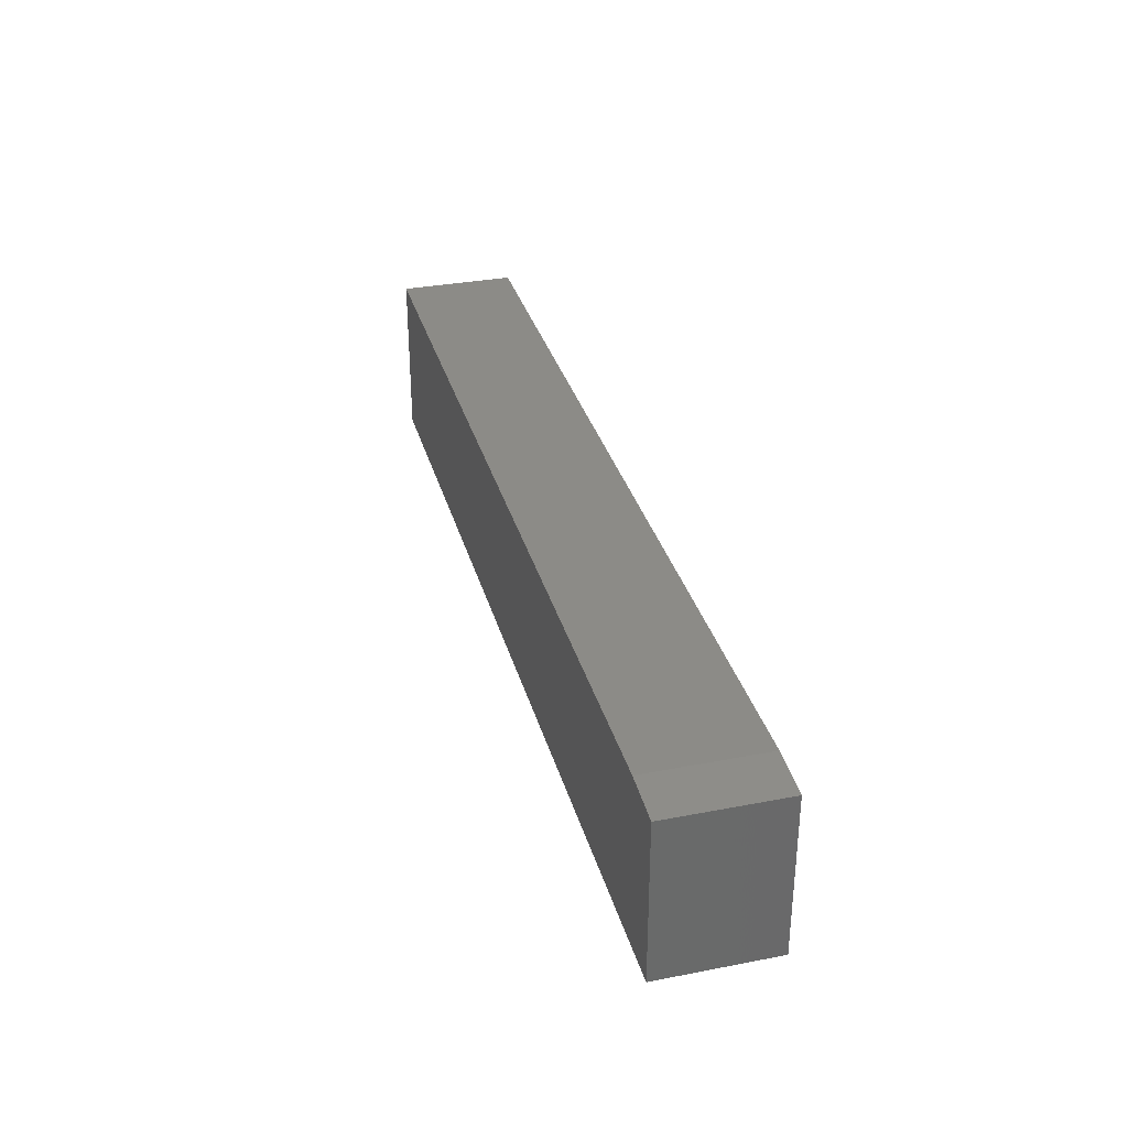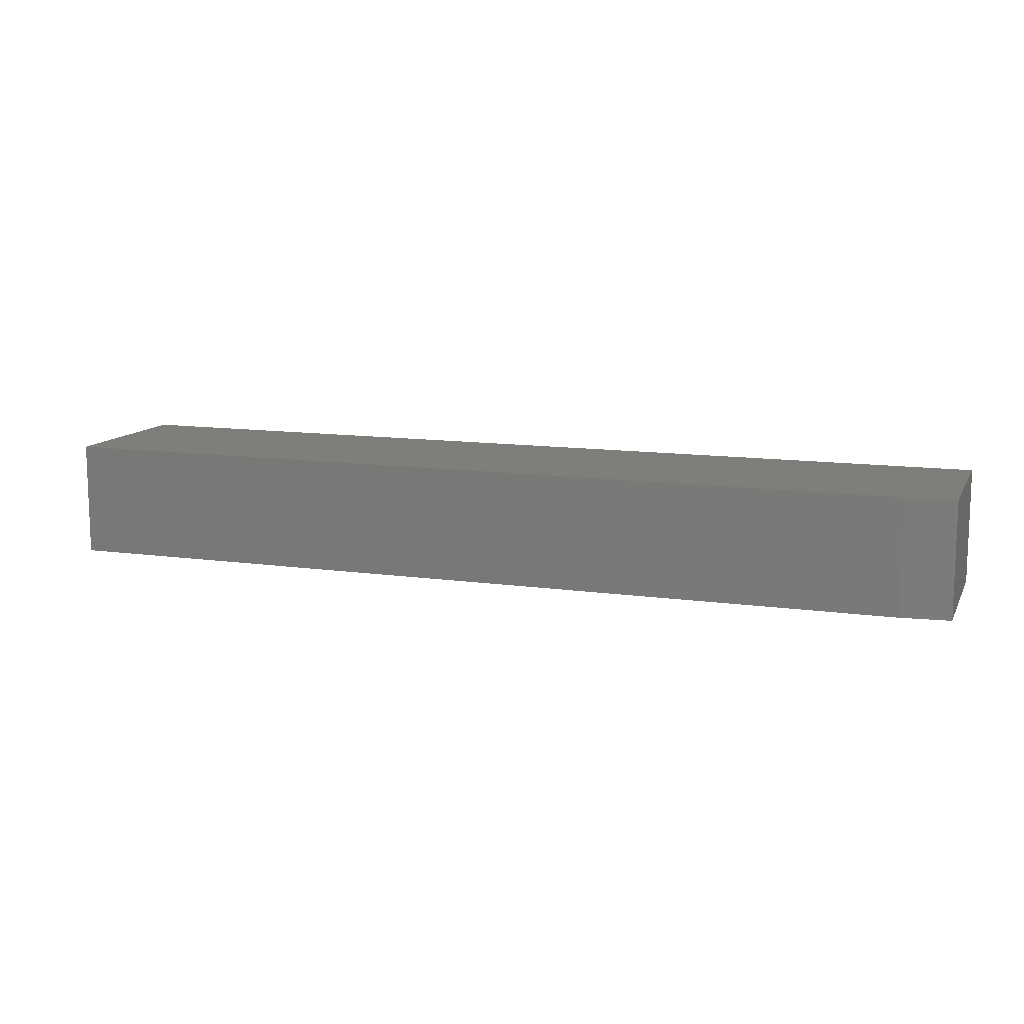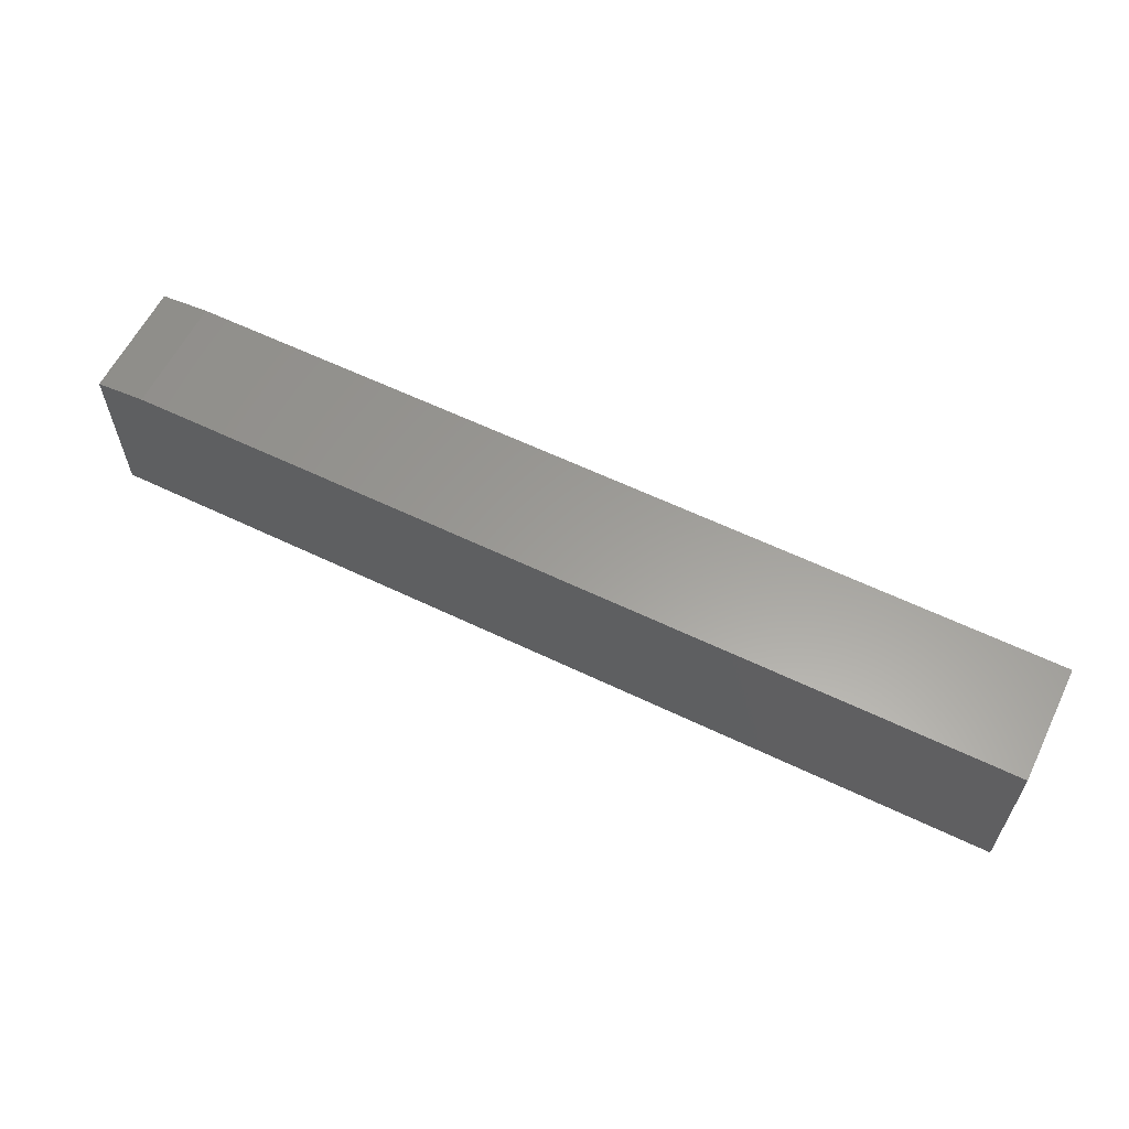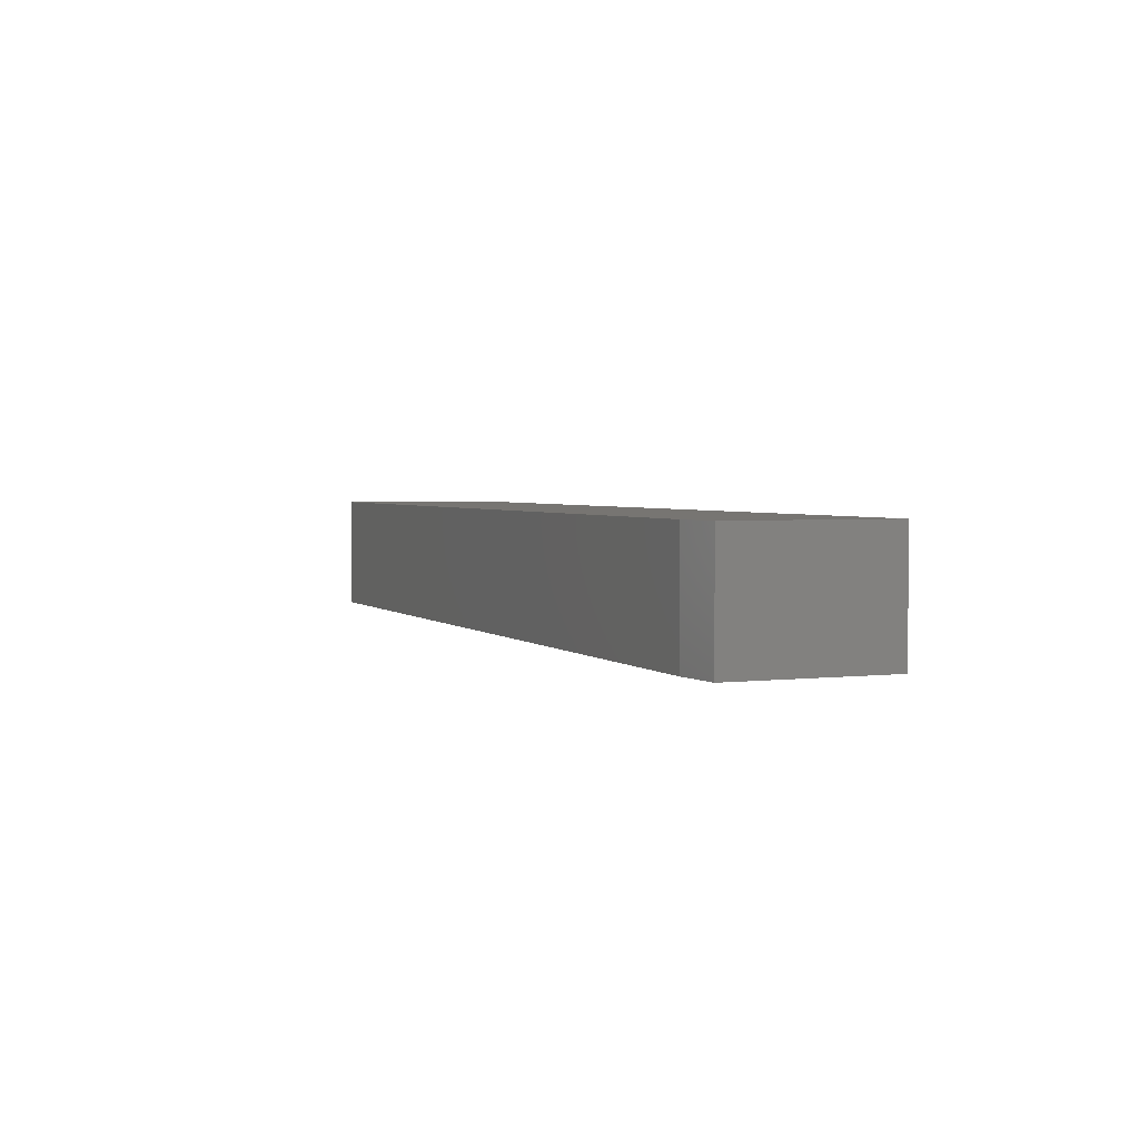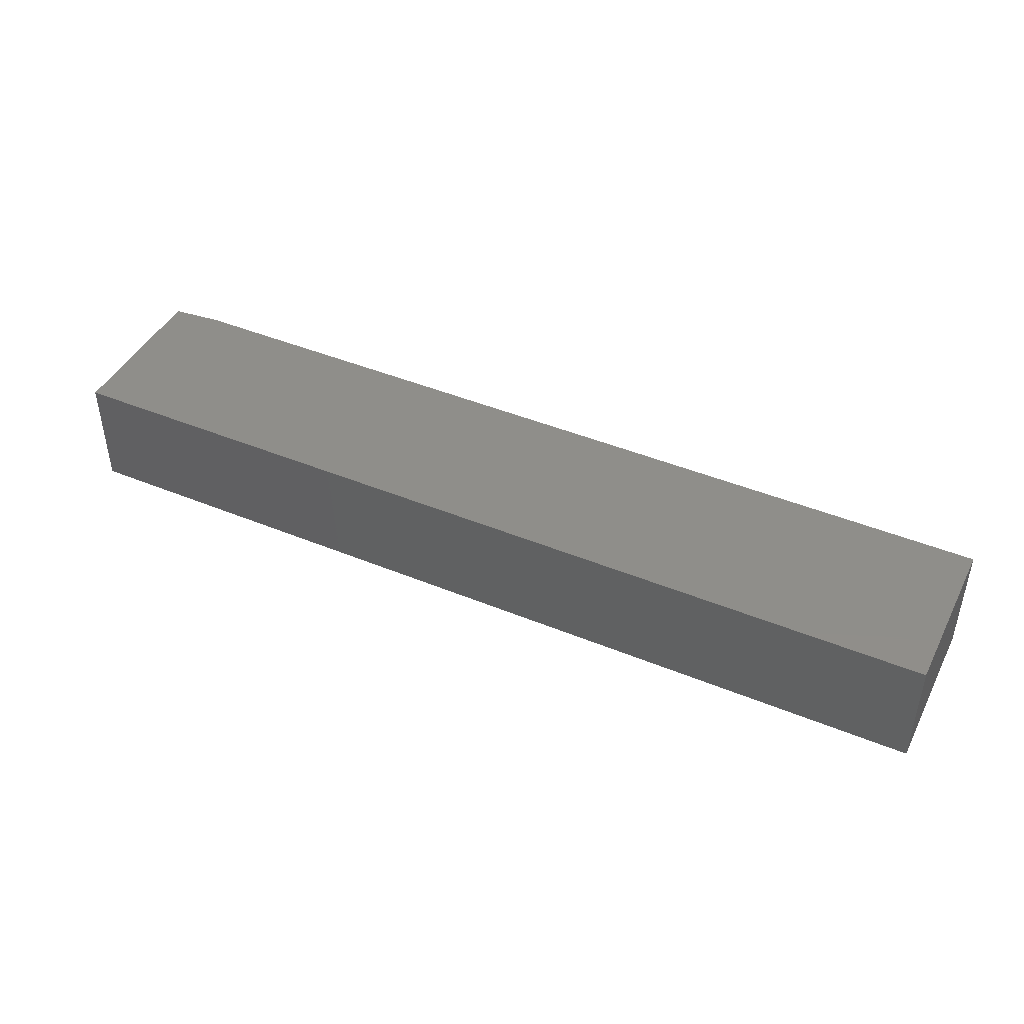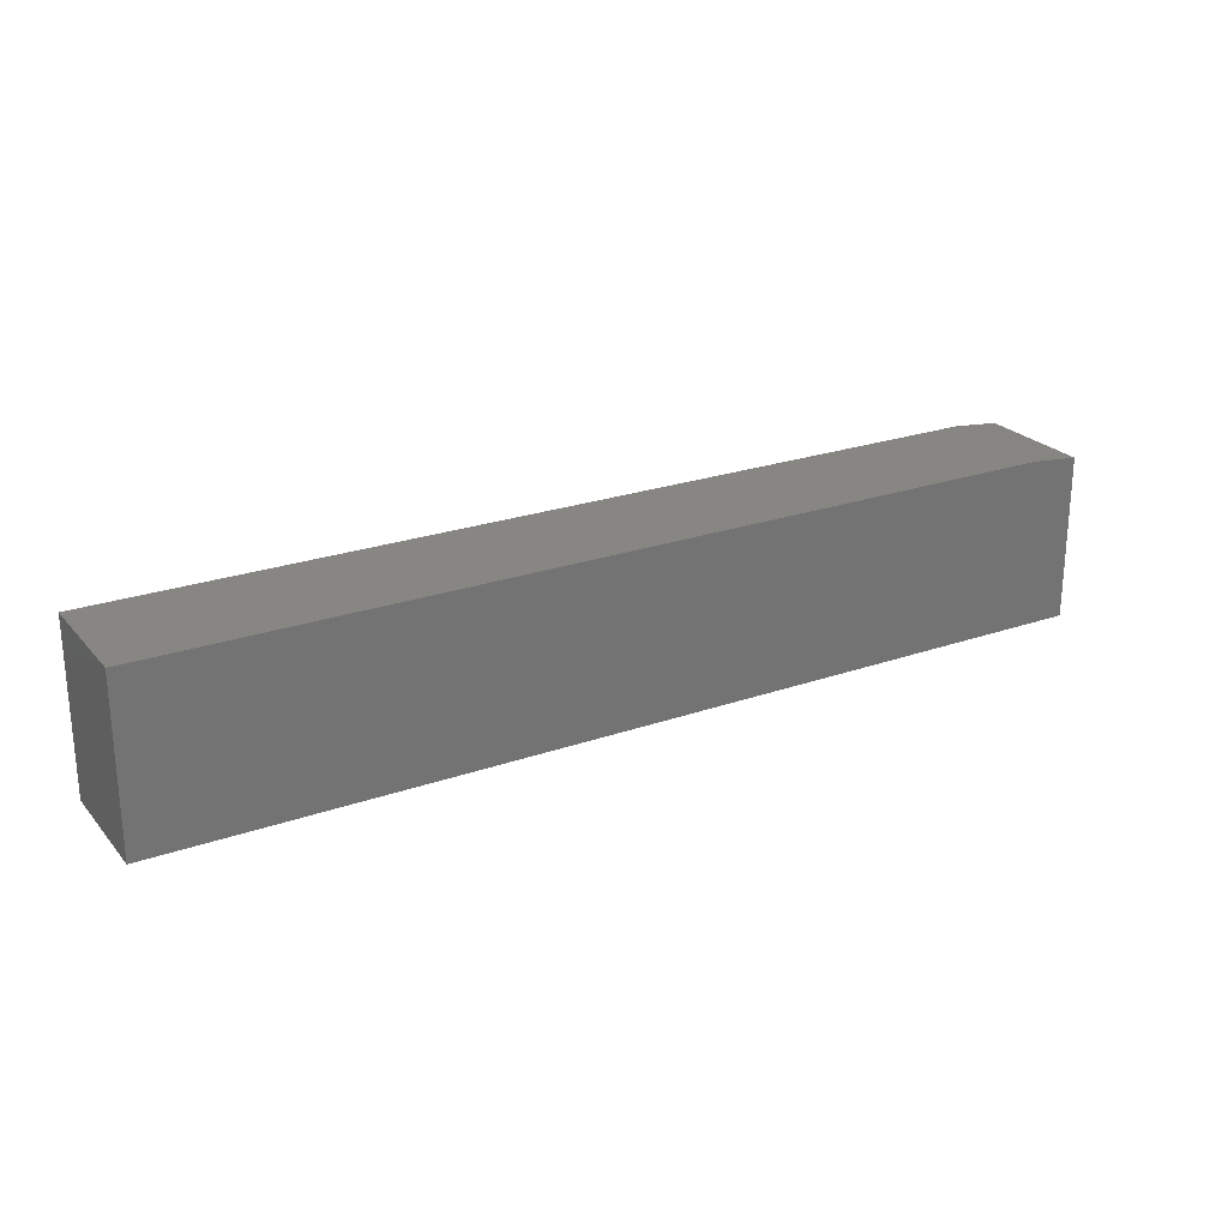
<metadata>
{"format":"stl","ext":"stl","renderer":"f3d","projection":"perspective","resolution":1024,"background":"white","views":[{"elev":33.0,"azim":-104.9,"up":"+Y"},{"elev":11.7,"azim":-161.1,"up":"+Z"},{"elev":60.4,"azim":26.2,"up":"+Y"},{"elev":2.9,"azim":-112.3,"up":"+Z"},{"elev":44.0,"azim":25.8,"up":"+Z"},{"elev":24.0,"azim":149.8,"up":"+Y"}]}
</metadata>
<code>
# stl→obj: 10 verts, 16 faces
v -0.75 -0.1328 0.09375
v 0.75 -0.1328 0.09375
v -0.75 0.1278 0.09375
v 0.75 0.1356 0.09375
v -0.6719 0.1356 0.09375
v -0.6719 0.1356 -0.09375
v 0.75 0.1356 -0.09375
v -0.75 0.1278 -0.09375
v 0.75 -0.1328 -0.09375
v -0.75 -0.1328 -0.09375
f 1 2 3
f 3 2 4
f 3 4 5
f 6 7 8
f 8 7 9
f 8 9 10
f 3 8 1
f 1 8 10
f 4 7 5
f 5 7 6
f 5 6 3
f 3 6 8
f 2 9 4
f 4 9 7
f 1 10 2
f 2 10 9

</code>
